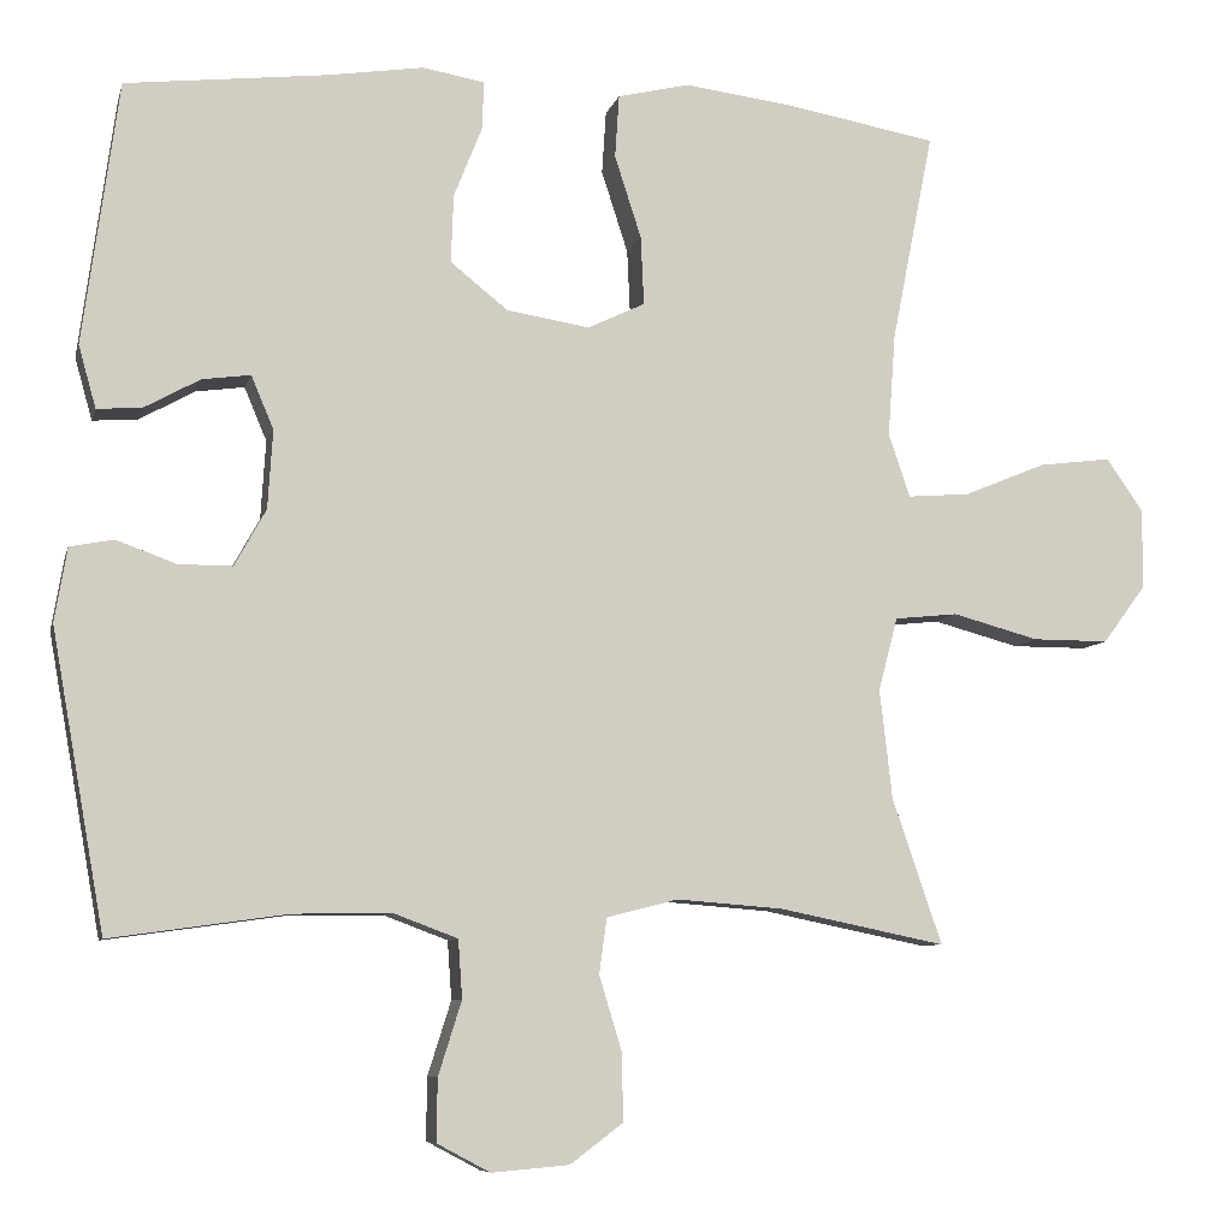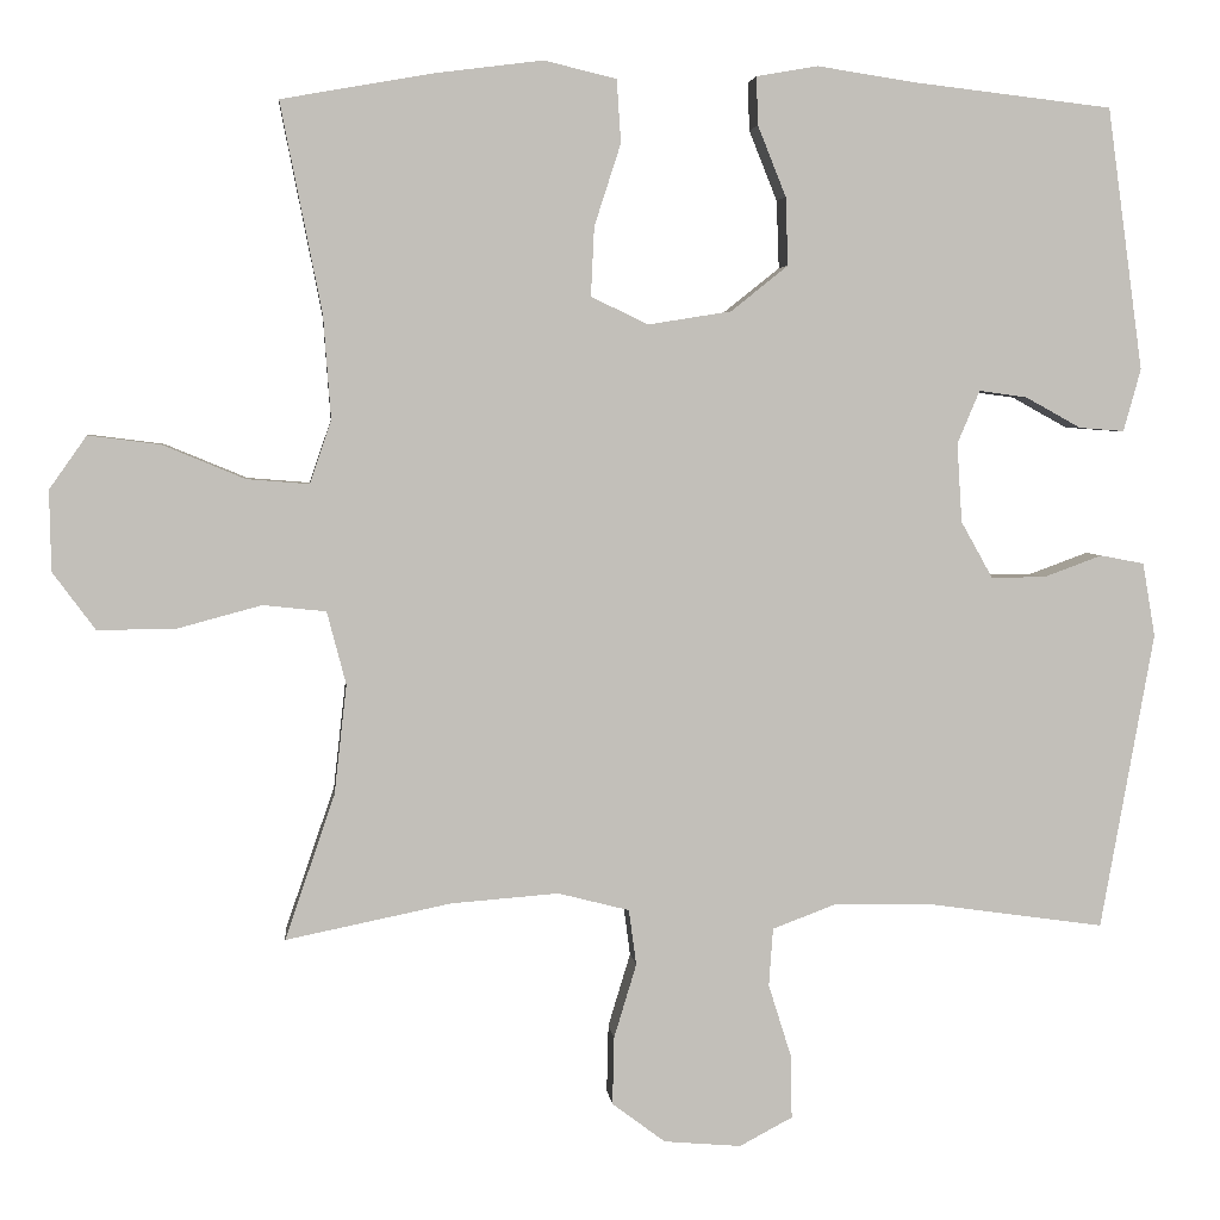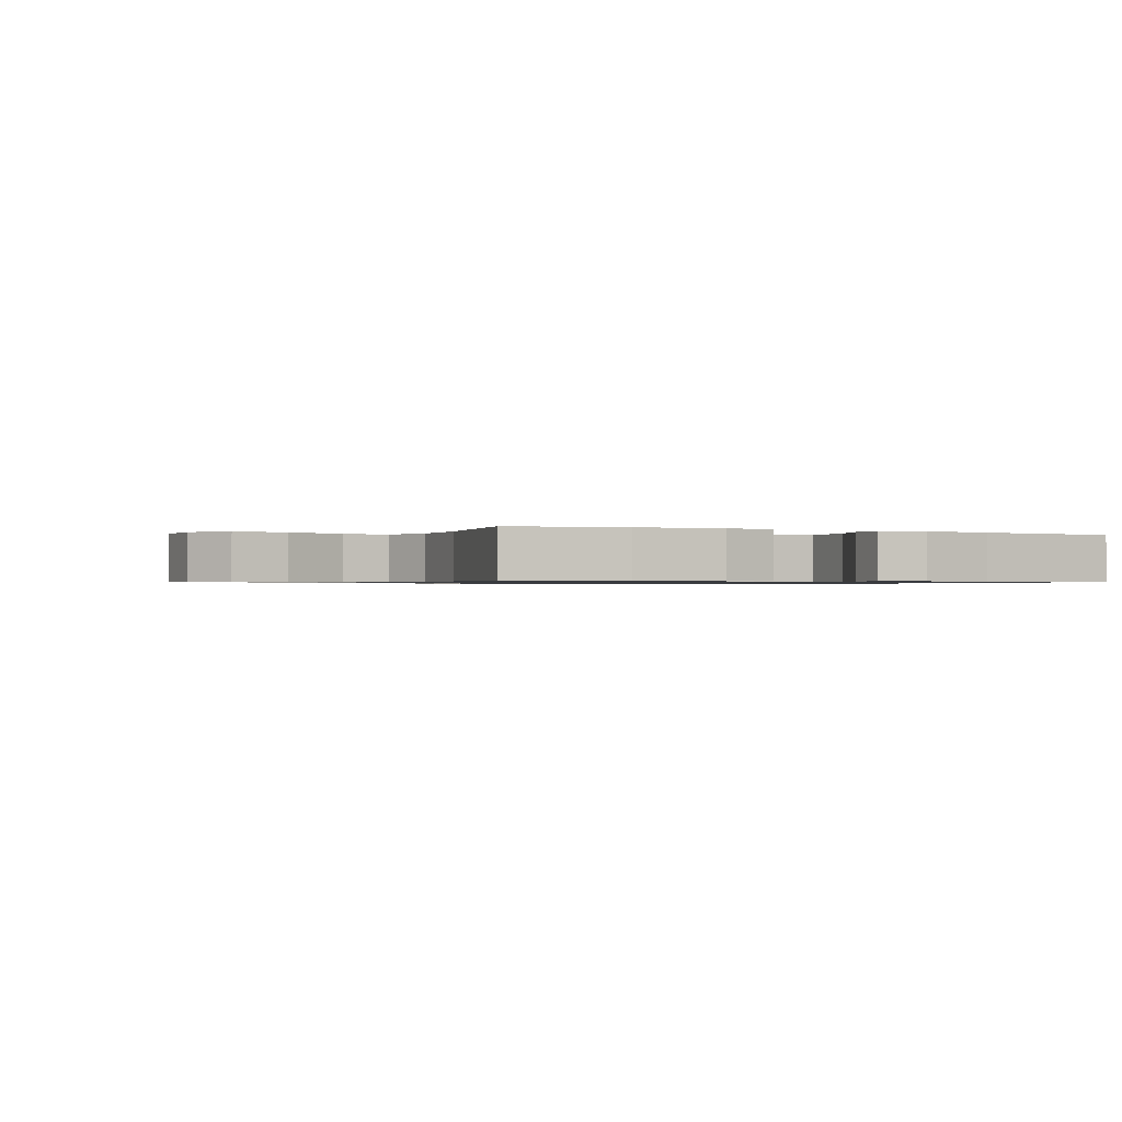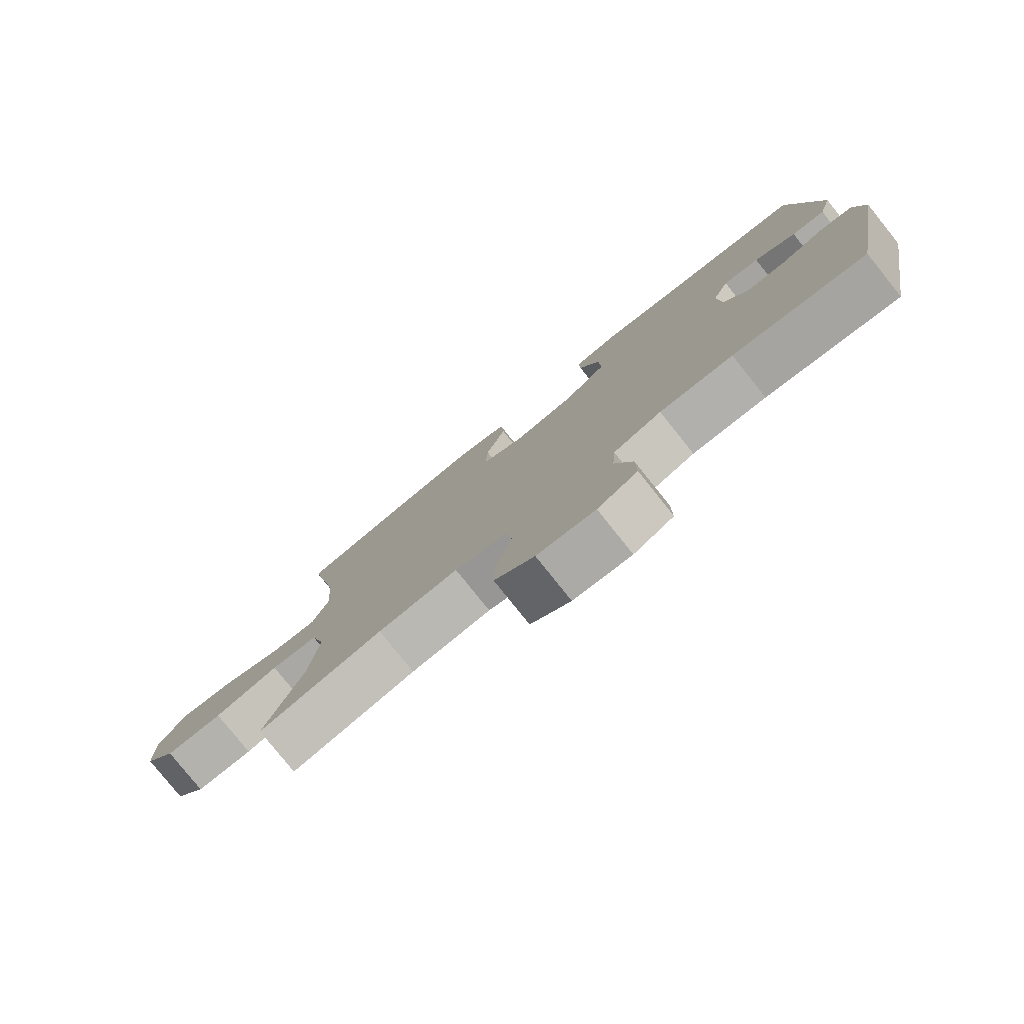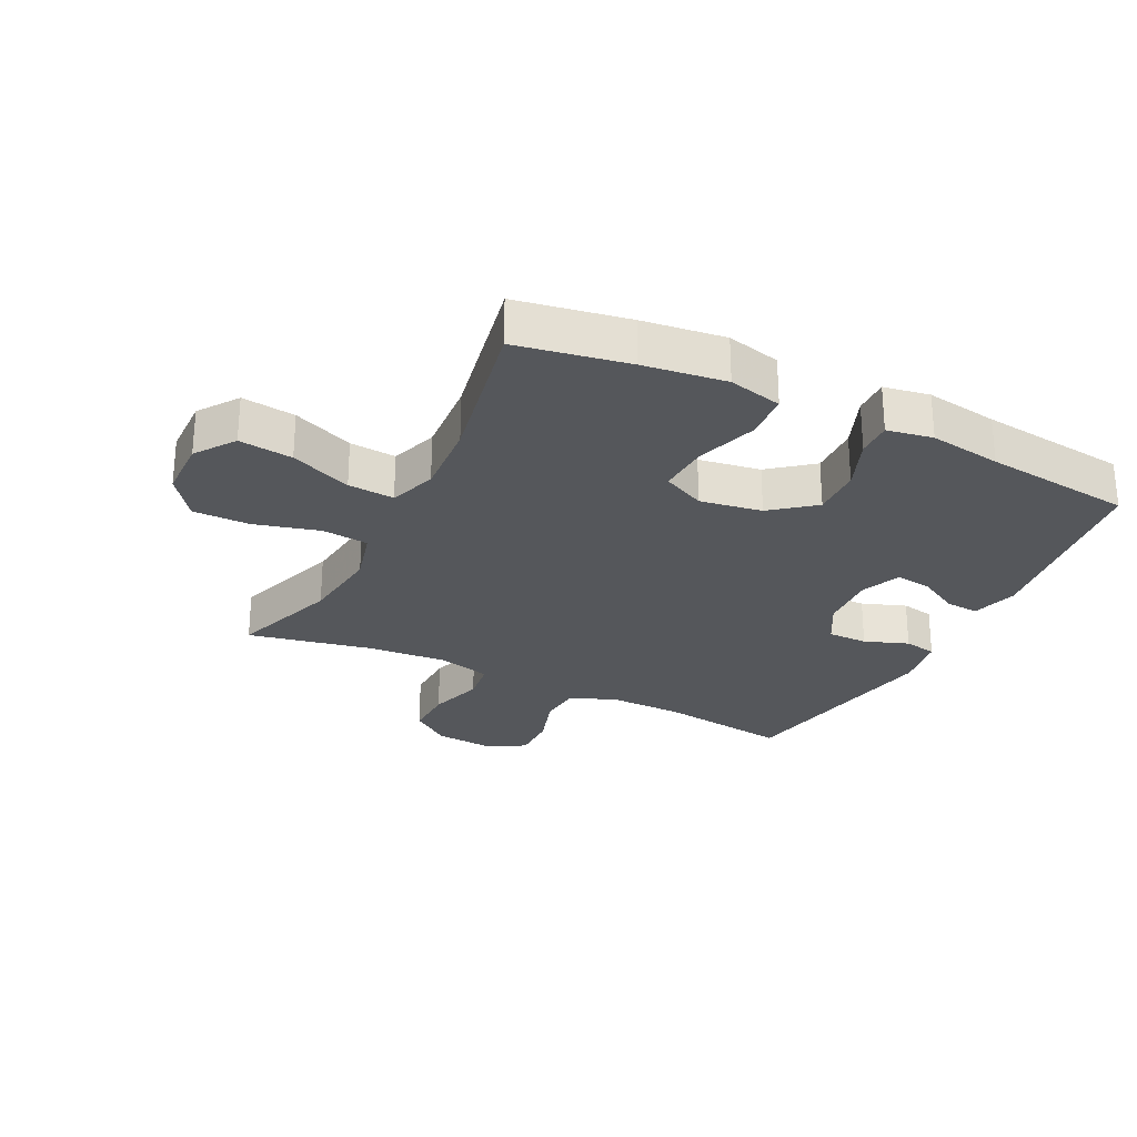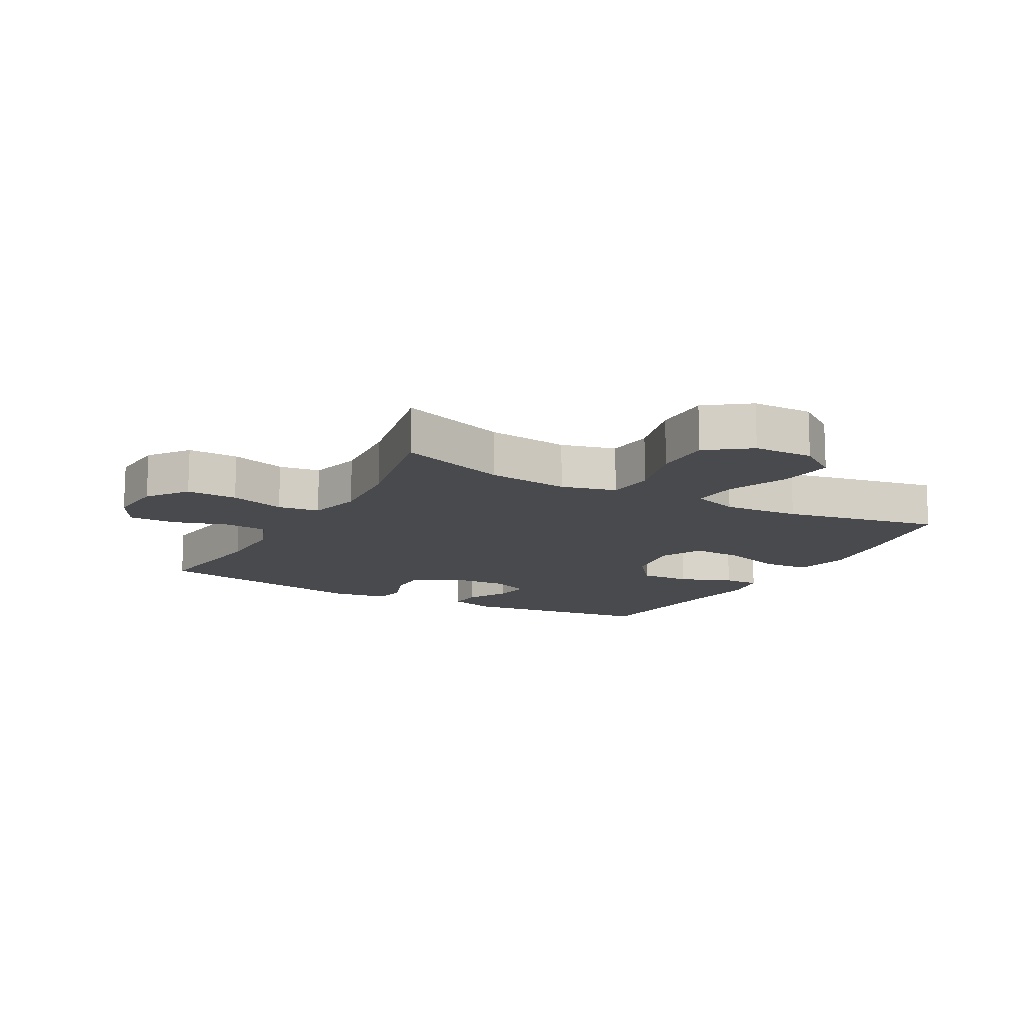
<metadata>
{"format":"obj","ext":"obj","renderer":"f3d","projection":"perspective","resolution":1024,"background":"white","views":[{"elev":-7.8,"azim":166.6,"up":"+Z"},{"elev":3.9,"azim":-5.8,"up":"+Z"},{"elev":-0.8,"azim":-26.6,"up":"+Y"},{"elev":-79.5,"azim":38.7,"up":"+Z"},{"elev":-26.7,"azim":-26.4,"up":"+Y"},{"elev":-13.4,"azim":-118.8,"up":"+Y"}]}
</metadata>
<code>
v -0.5 0.07 0.5
v -0.32 0.07 0.532
v -0.187 0.07 0.549
v -0.1 0.07 0.528
v -0.095 0.07 0.452
v -0.127 0.07 0.353
v -0.131 0.07 0.27
v -0.062 0.07 0.237
v 0.038 0.07 0.253
v 0.107 0.07 0.308
v 0.104 0.07 0.39
v 0.07 0.07 0.475
v 0.068 0.07 0.533
v 0.142 0.07 0.546
v 0.259 0.07 0.528
v 0.5 0.07 0.5
v 0.543 0.07 0.184
v 0.522 0.07 0.109
v 0.468 0.07 0.113
v 0.401 0.07 0.15
v 0.343 0.07 0.158
v 0.316 0.07 0.094
v 0.322 0.07 -0.001
v 0.36 0.07 -0.069
v 0.425 0.07 -0.069
v 0.496 0.07 -0.043
v 0.549 0.07 -0.053
v 0.564 0.07 -0.142
v 0.5 0.07 -0.5
v 0.287 0.07 -0.47
v 0.169 0.07 -0.468
v 0.092 0.07 -0.497
v 0.087 0.07 -0.567
v 0.115 0.07 -0.656
v 0.116 0.07 -0.731
v 0.052 0.07 -0.765
v -0.041 0.07 -0.757
v -0.105 0.07 -0.709
v -0.103 0.07 -0.627
v -0.076 0.07 -0.538
v -0.085 0.07 -0.471
v -0.171 0.07 -0.449
v -0.3 0.07 -0.459
v -0.5 0.07 -0.5
v -0.44 0.07 -0.325
v -0.425 0.07 -0.193
v -0.448 0.07 -0.105
v -0.524 0.07 -0.097
v -0.628 0.07 -0.125
v -0.72 0.07 -0.125
v -0.771 0.07 -0.056
v -0.773 0.07 0.041
v -0.728 0.07 0.105
v -0.641 0.07 0.094
v -0.542 0.07 0.053
v -0.467 0.07 0.047
v -0.441 0.07 0.123
v -0.45 0.07 0.247
v -0.5 0 0.5
v -0.32 0 0.532
v -0.187 0 0.549
v -0.1 0 0.528
v -0.095 0 0.452
v -0.127 0 0.353
v -0.131 0 0.27
v -0.062 0 0.237
v 0.038 0 0.253
v 0.107 0 0.308
v 0.104 0 0.39
v 0.07 0 0.475
v 0.068 0 0.533
v 0.142 0 0.546
v 0.259 0 0.528
v 0.5 0 0.5
v 0.543 0 0.184
v 0.522 0 0.109
v 0.468 0 0.113
v 0.401 0 0.15
v 0.343 0 0.158
v 0.316 0 0.094
v 0.322 0 -0.001
v 0.36 0 -0.069
v 0.425 0 -0.069
v 0.496 0 -0.043
v 0.549 0 -0.053
v 0.564 0 -0.142
v 0.5 0 -0.5
v 0.287 0 -0.47
v 0.169 0 -0.468
v 0.092 0 -0.497
v 0.087 0 -0.567
v 0.115 0 -0.656
v 0.116 0 -0.731
v 0.052 0 -0.765
v -0.041 0 -0.757
v -0.105 0 -0.709
v -0.103 0 -0.627
v -0.076 0 -0.538
v -0.085 0 -0.471
v -0.171 0 -0.449
v -0.3 0 -0.459
v -0.5 0 -0.5
v -0.44 0 -0.325
v -0.425 0 -0.193
v -0.448 0 -0.105
v -0.524 0 -0.097
v -0.628 0 -0.125
v -0.72 0 -0.125
v -0.771 0 -0.056
v -0.773 0 0.041
v -0.728 0 0.105
v -0.641 0 0.094
v -0.542 0 0.053
v -0.467 0 0.047
v -0.441 0 0.123
v -0.45 0 0.247
f 52 53 54 55
f 52 55 56
f 51 52 56
f 48 49 50 51
f 47 48 51 56
f 46 47 56 57
f 43 44 45
f 42 43 45 46
f 41 42 46 57
f 37 38 39 40
f 37 40 41
f 36 37 41
f 33 34 35 36
f 32 33 36 41
f 31 32 41 57
f 27 28 29 30
f 25 26 27 30
f 24 25 30 31
f 23 24 31 57
f 17 18 19 20
f 15 16 17 20
f 15 20 21
f 14 15 21 22
f 11 12 13 14
f 10 11 14 22
f 3 4 5 6
f 3 6 7
f 58 1 2 3
f 58 3 7
f 57 58 7 8
f 23 57 8 9
f 9 10 22 23
f 113 112 111 110
f 114 113 110
f 114 110 109
f 109 108 107 106
f 114 109 106 105
f 115 114 105 104
f 103 102 101
f 104 103 101 100
f 115 104 100 99
f 98 97 96 95
f 99 98 95
f 99 95 94
f 94 93 92 91
f 99 94 91 90
f 115 99 90 89
f 88 87 86 85
f 88 85 84 83
f 89 88 83 82
f 115 89 82 81
f 78 77 76 75
f 78 75 74 73
f 79 78 73
f 80 79 73 72
f 72 71 70 69
f 80 72 69 68
f 64 63 62 61
f 65 64 61
f 61 60 59 116
f 65 61 116
f 66 65 116 115
f 67 66 115 81
f 81 80 68 67
f 1 59 60 2
f 2 60 61 3
f 3 61 62 4
f 4 62 63 5
f 5 63 64 6
f 6 64 65 7
f 7 65 66 8
f 8 66 67 9
f 9 67 68 10
f 10 68 69 11
f 11 69 70 12
f 12 70 71 13
f 13 71 72 14
f 14 72 73 15
f 15 73 74 16
f 16 74 75 17
f 17 75 76 18
f 18 76 77 19
f 19 77 78 20
f 20 78 79 21
f 21 79 80 22
f 22 80 81 23
f 23 81 82 24
f 24 82 83 25
f 25 83 84 26
f 26 84 85 27
f 27 85 86 28
f 28 86 87 29
f 29 87 88 30
f 30 88 89 31
f 31 89 90 32
f 32 90 91 33
f 33 91 92 34
f 34 92 93 35
f 35 93 94 36
f 36 94 95 37
f 37 95 96 38
f 38 96 97 39
f 39 97 98 40
f 40 98 99 41
f 41 99 100 42
f 42 100 101 43
f 43 101 102 44
f 44 102 103 45
f 45 103 104 46
f 46 104 105 47
f 47 105 106 48
f 48 106 107 49
f 49 107 108 50
f 50 108 109 51
f 51 109 110 52
f 52 110 111 53
f 53 111 112 54
f 54 112 113 55
f 55 113 114 56
f 56 114 115 57
f 57 115 116 58
f 58 116 59 1

</code>
